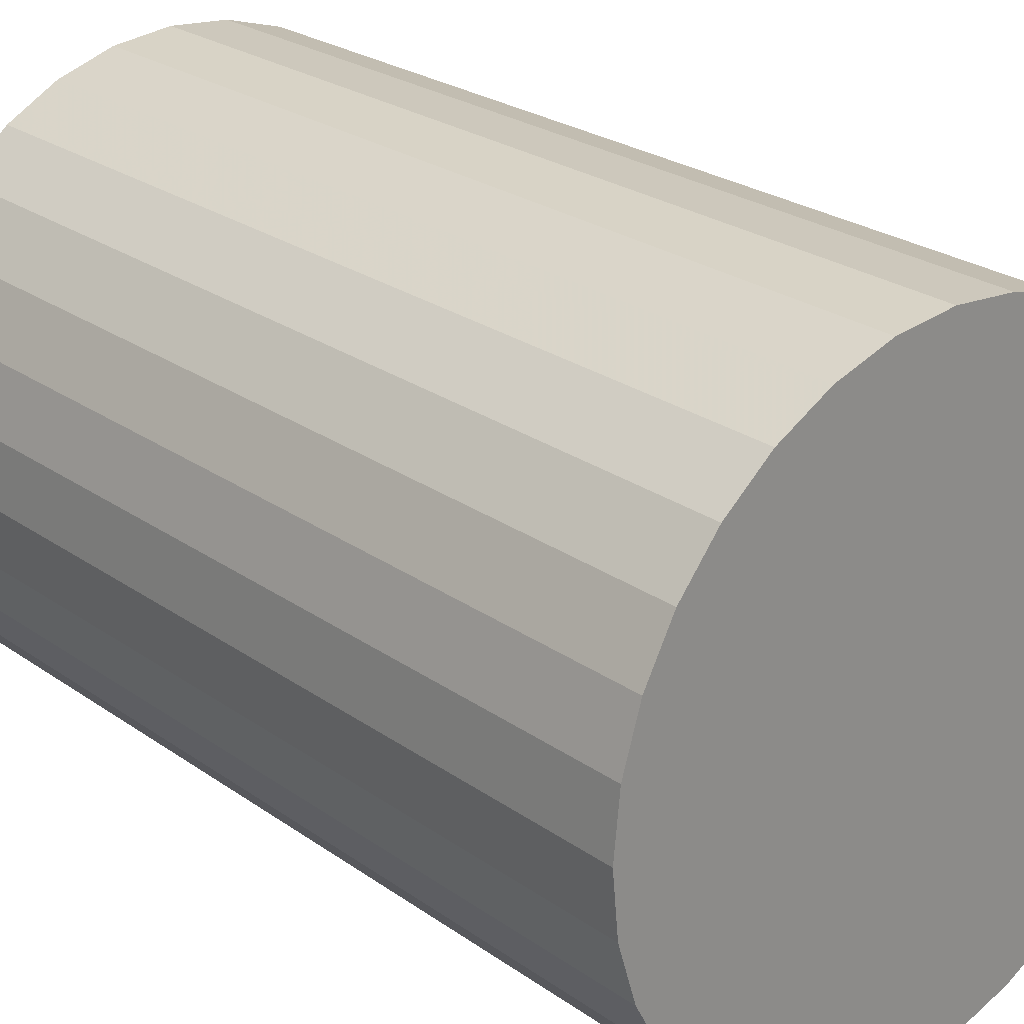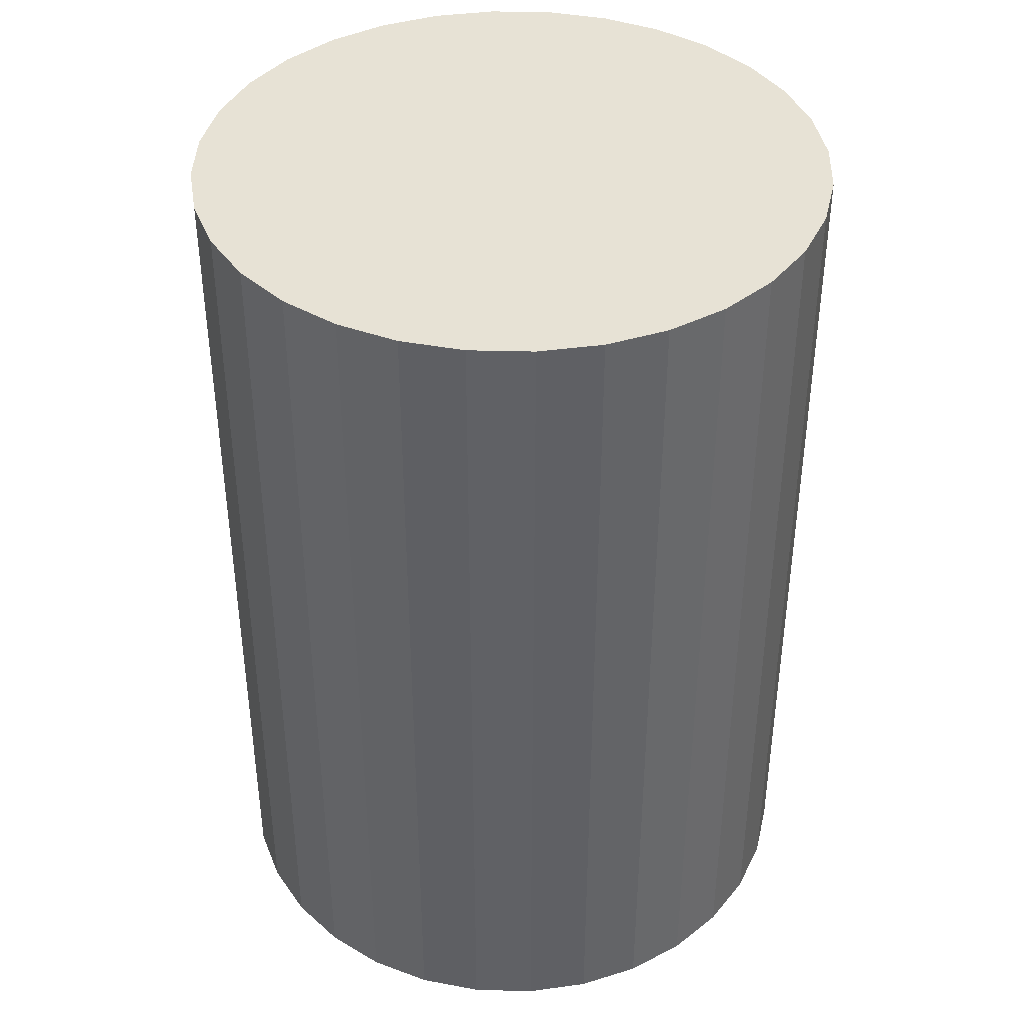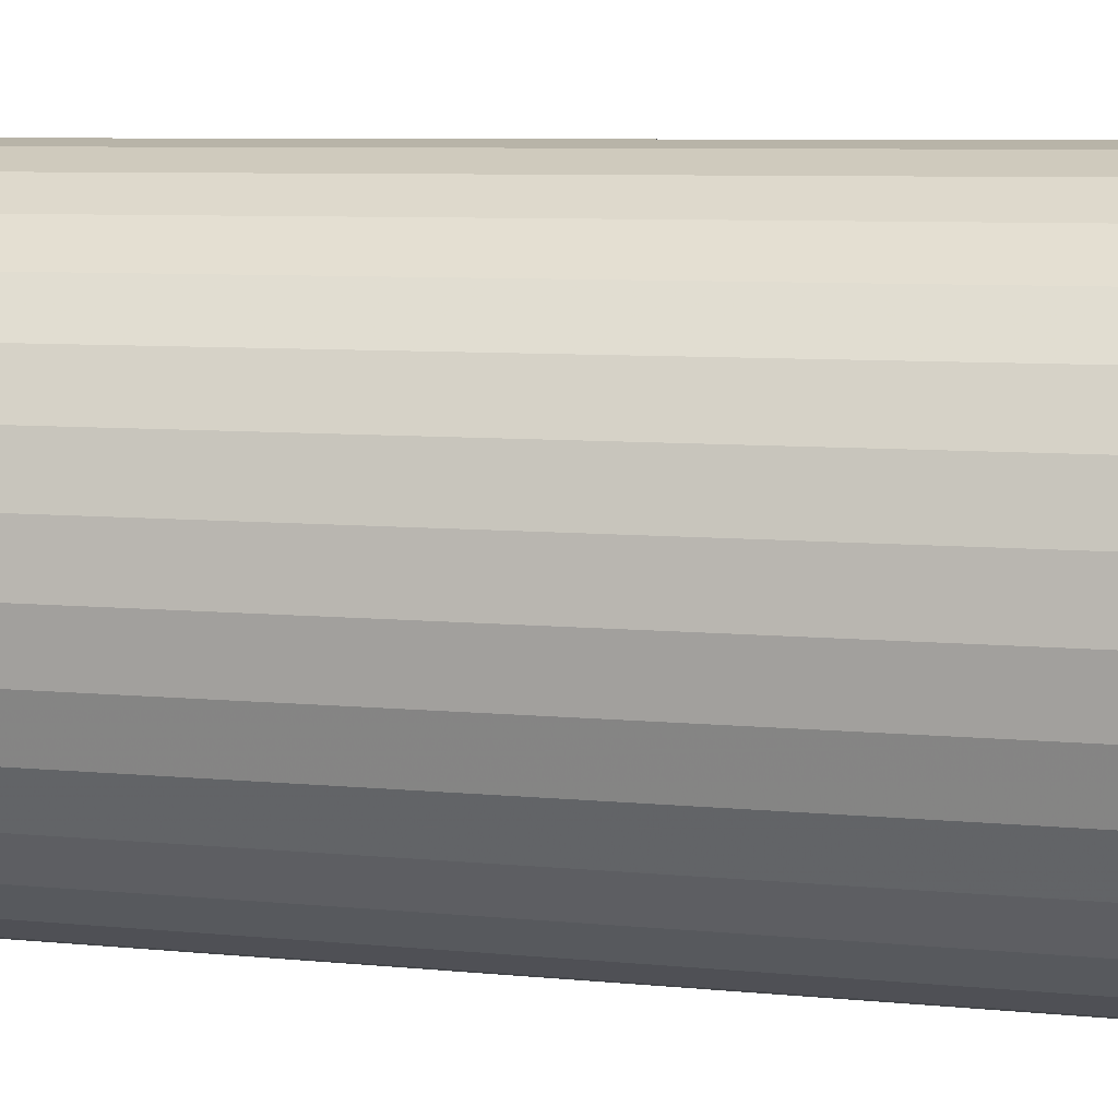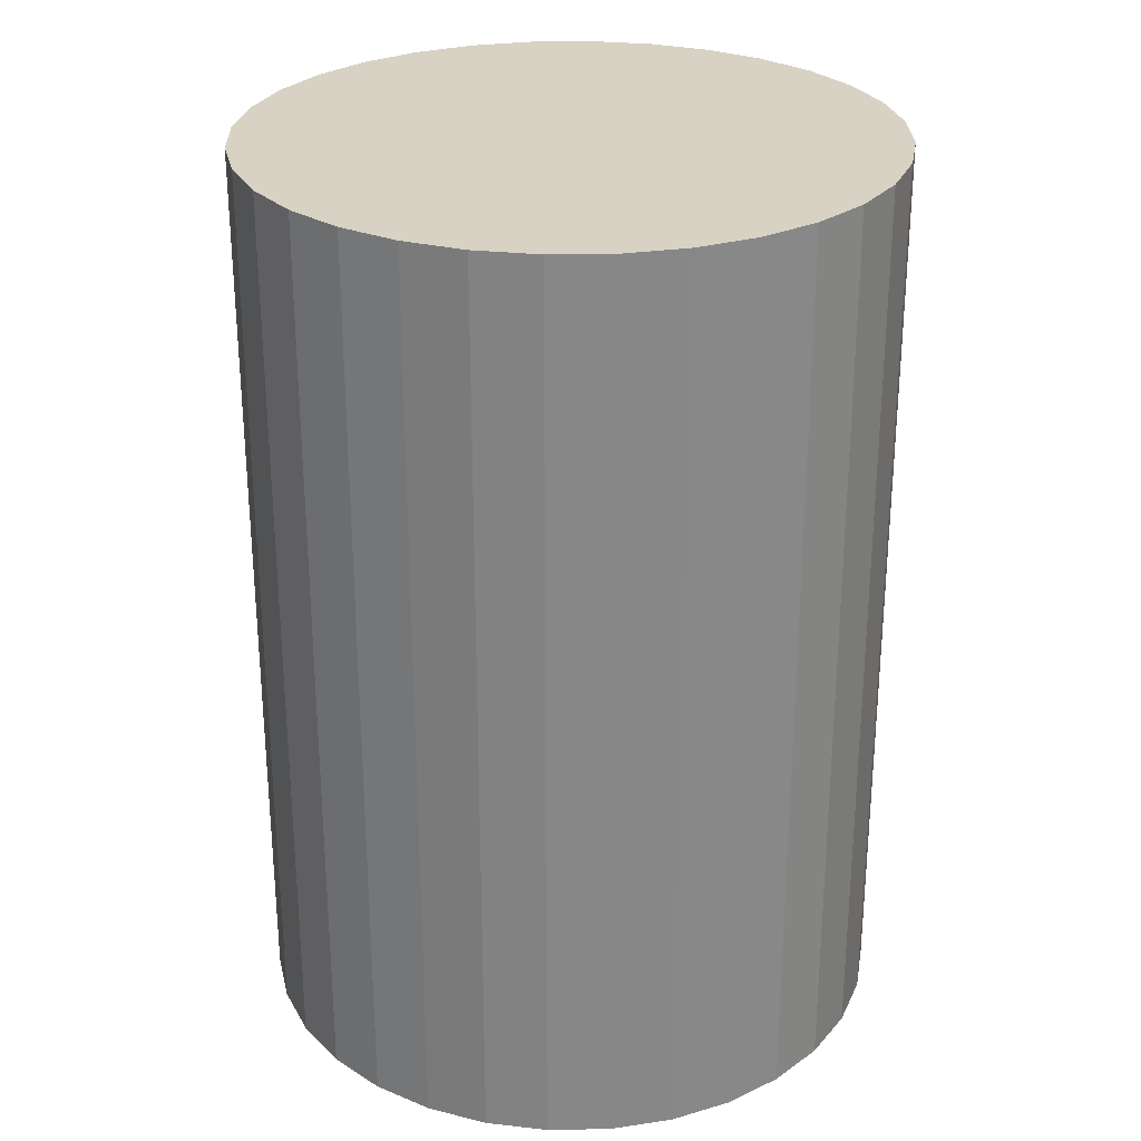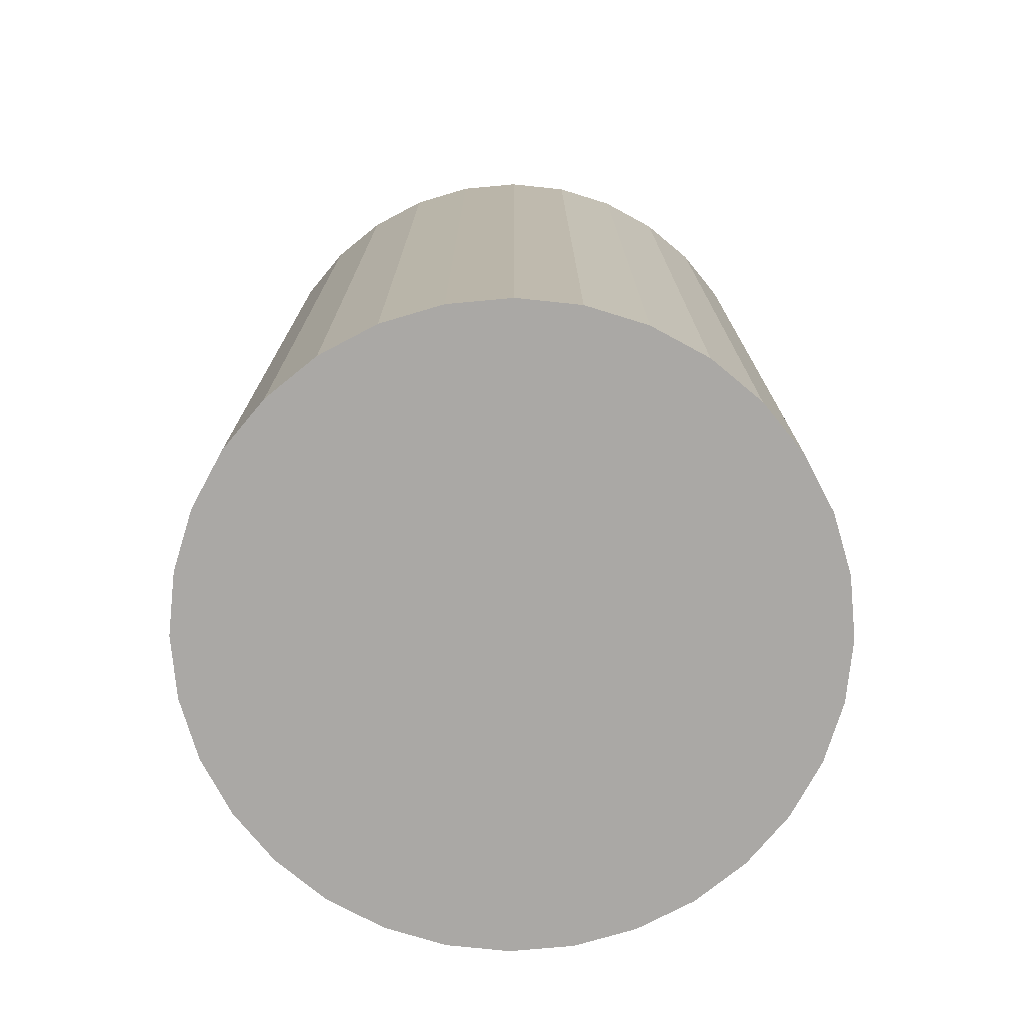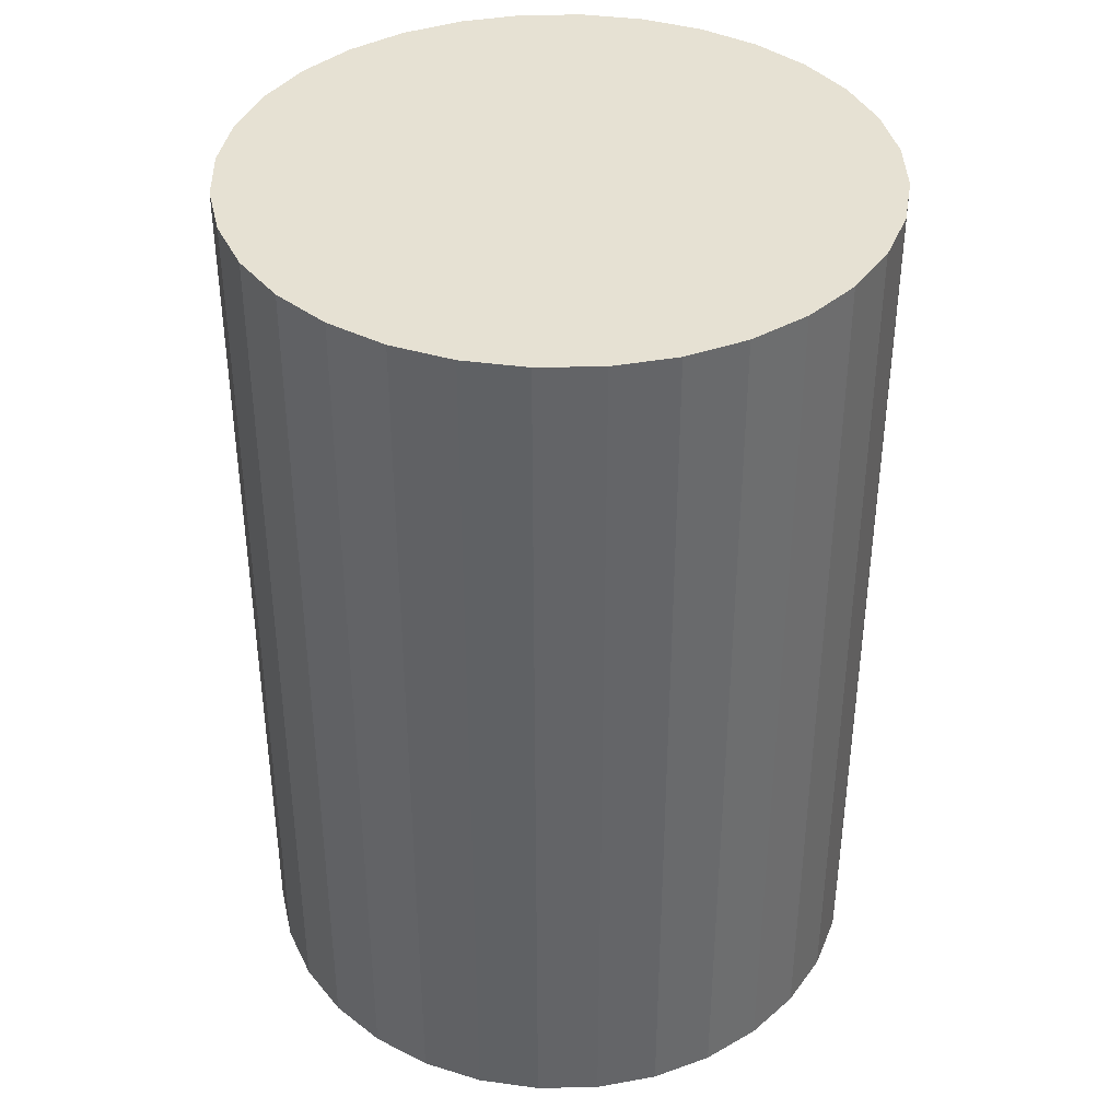
<metadata>
{"format":"obj","ext":"obj","renderer":"f3d","projection":"perspective","resolution":1024,"background":"white","views":[{"elev":25.4,"azim":-41.8,"up":"+Y"},{"elev":40.4,"azim":164.9,"up":"+Z"},{"elev":7.8,"azim":105.2,"up":"+Y"},{"elev":27.7,"azim":161.5,"up":"+Z"},{"elev":-75.2,"azim":-11.6,"up":"+Z"},{"elev":38.9,"azim":82.9,"up":"+Z"}]}
</metadata>
<code>
v 0 0 -0.03359
v 0.02341 0 -0.03359
v 0.02341 0 0.03359
v 0 0 0.03359
v 0.02296 0.004566 -0.03359
v 0.02296 0.004566 0.03359
v 0.02162 0.008957 -0.03359
v 0.02162 0.008957 0.03359
v 0.01946 0.013 -0.03359
v 0.01946 0.013 0.03359
v 0.01655 0.01655 -0.03359
v 0.01655 0.01655 0.03359
v 0.013 0.01946 -0.03359
v 0.013 0.01946 0.03359
v 0.008957 0.02162 -0.03359
v 0.008957 0.02162 0.03359
v 0.004566 0.02296 -0.03359
v 0.004566 0.02296 0.03359
v 0 0.02341 -0.03359
v 0 0.02341 0.03359
v -0.004566 0.02296 -0.03359
v -0.004566 0.02296 0.03359
v -0.008957 0.02162 -0.03359
v -0.008957 0.02162 0.03359
v -0.013 0.01946 -0.03359
v -0.013 0.01946 0.03359
v -0.01655 0.01655 -0.03359
v -0.01655 0.01655 0.03359
v -0.01946 0.013 -0.03359
v -0.01946 0.013 0.03359
v -0.02162 0.008957 -0.03359
v -0.02162 0.008957 0.03359
v -0.02296 0.004566 -0.03359
v -0.02296 0.004566 0.03359
v -0.02341 0 -0.03359
v -0.02341 0 0.03359
v -0.02296 -0.004566 -0.03359
v -0.02296 -0.004566 0.03359
v -0.02162 -0.008957 -0.03359
v -0.02162 -0.008957 0.03359
v -0.01946 -0.013 -0.03359
v -0.01946 -0.013 0.03359
v -0.01655 -0.01655 -0.03359
v -0.01655 -0.01655 0.03359
v -0.013 -0.01946 -0.03359
v -0.013 -0.01946 0.03359
v -0.008957 -0.02162 -0.03359
v -0.008957 -0.02162 0.03359
v -0.004566 -0.02296 -0.03359
v -0.004566 -0.02296 0.03359
v -0 -0.02341 -0.03359
v -0 -0.02341 0.03359
v 0.004566 -0.02296 -0.03359
v 0.004566 -0.02296 0.03359
v 0.008957 -0.02162 -0.03359
v 0.008957 -0.02162 0.03359
v 0.013 -0.01946 -0.03359
v 0.013 -0.01946 0.03359
v 0.01655 -0.01655 -0.03359
v 0.01655 -0.01655 0.03359
v 0.01946 -0.013 -0.03359
v 0.01946 -0.013 0.03359
v 0.02162 -0.008957 -0.03359
v 0.02162 -0.008957 0.03359
v 0.02296 -0.004566 -0.03359
v 0.02296 -0.004566 0.03359
f 2 1 5
f 2 5 3
f 3 5 6
f 3 6 4
f 5 1 7
f 5 7 6
f 6 7 8
f 6 8 4
f 7 1 9
f 7 9 8
f 8 9 10
f 8 10 4
f 9 1 11
f 9 11 10
f 10 11 12
f 10 12 4
f 11 1 13
f 11 13 12
f 12 13 14
f 12 14 4
f 13 1 15
f 13 15 14
f 14 15 16
f 14 16 4
f 15 1 17
f 15 17 16
f 16 17 18
f 16 18 4
f 17 1 19
f 17 19 18
f 18 19 20
f 18 20 4
f 19 1 21
f 19 21 20
f 20 21 22
f 20 22 4
f 21 1 23
f 21 23 22
f 22 23 24
f 22 24 4
f 23 1 25
f 23 25 24
f 24 25 26
f 24 26 4
f 25 1 27
f 25 27 26
f 26 27 28
f 26 28 4
f 27 1 29
f 27 29 28
f 28 29 30
f 28 30 4
f 29 1 31
f 29 31 30
f 30 31 32
f 30 32 4
f 31 1 33
f 31 33 32
f 32 33 34
f 32 34 4
f 33 1 35
f 33 35 34
f 34 35 36
f 34 36 4
f 35 1 37
f 35 37 36
f 36 37 38
f 36 38 4
f 37 1 39
f 37 39 38
f 38 39 40
f 38 40 4
f 39 1 41
f 39 41 40
f 40 41 42
f 40 42 4
f 41 1 43
f 41 43 42
f 42 43 44
f 42 44 4
f 43 1 45
f 43 45 44
f 44 45 46
f 44 46 4
f 45 1 47
f 45 47 46
f 46 47 48
f 46 48 4
f 47 1 49
f 47 49 48
f 48 49 50
f 48 50 4
f 49 1 51
f 49 51 50
f 50 51 52
f 50 52 4
f 51 1 53
f 51 53 52
f 52 53 54
f 52 54 4
f 53 1 55
f 53 55 54
f 54 55 56
f 54 56 4
f 55 1 57
f 55 57 56
f 56 57 58
f 56 58 4
f 57 1 59
f 57 59 58
f 58 59 60
f 58 60 4
f 59 1 61
f 59 61 60
f 60 61 62
f 60 62 4
f 61 1 63
f 61 63 62
f 62 63 64
f 62 64 4
f 63 1 65
f 63 65 64
f 64 65 66
f 64 66 4
f 65 1 2
f 65 2 66
f 66 2 3
f 66 3 4

</code>
